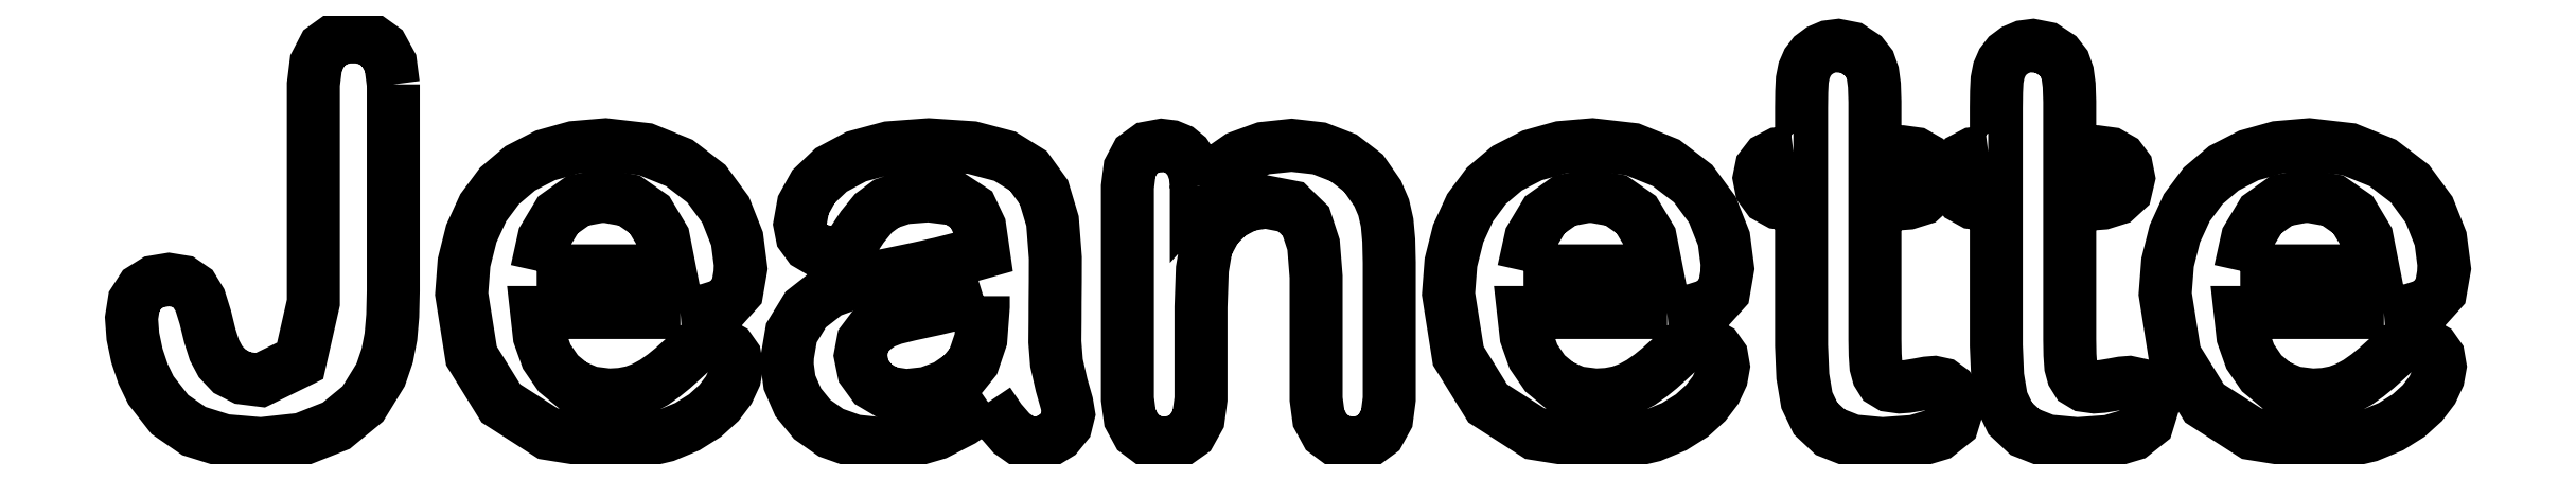
<metadata>
{"format":"dxf","ext":"dxf","renderer":"ezdxf+matplotlib","layout":"modelspace","background":"white","min_lineweight":24,"dpi":150}
</metadata>
<code>
0
SECTION
2
ENTITIES
0
LWPOLYLINE
8
Layer_1
90
45
70
0
10
6.436
20
8.837
30
0
10
6.436
20
6.297
30
0
10
6.436
20
3.757
30
0
10
6.421
20
3.145
30
0
10
6.376
20
2.633
30
0
10
6.287
20
2.166
30
0
10
6.125
20
1.693
30
0
10
5.687
20
0.9806
30
0
10
5.034
20
0.4432
30
0
10
4.19
20
0.1108
30
0
10
3.182
20
0
30
0
10
2.277
20
0.07772
30
0
10
1.535
20
0.3109
30
0
10
0.9426
20
0.7177
30
0
10
0.4763
20
1.316
30
0
10
0.2844
20
1.715
30
0
10
0.1323
20
2.17
30
0
10
0.03308
20
2.641
30
0
10
1e-06
20
3.089
30
0
10
0.06449
20
3.497
30
0
10
0.258
20
3.797
30
0
10
0.5523
20
3.98
30
0
10
0.9194
20
4.042
30
0
10
1.262
20
3.985
30
0
10
1.508
20
3.817
30
0
10
1.683
20
3.529
30
0
10
1.812
20
3.115
30
0
10
1.925
20
2.657
30
0
10
2.037
20
2.302
30
0
10
2.188
20
2.019
30
0
10
2.414
20
1.779
30
0
10
2.735
20
1.616
30
0
10
3.168
20
1.561
30
0
10
4.146
20
2.039
30
0
10
4.471
20
3.473
30
0
10
4.471
20
6.155
30
0
10
4.471
20
8.837
30
0
10
4.536
20
9.358
30
0
10
4.729
20
9.73
30
0
10
5.04
20
9.953
30
0
10
5.444
20
10.03
30
0
10
5.852
20
9.953
30
0
10
6.165
20
9.73
30
0
10
6.368
20
9.358
30
0
10
6.436
20
8.837
30
0
0
LWPOLYLINE
8
Layer_1
90
53
70
0
10
13.49
20
3.228
30
0
10
11.73
20
3.228
30
0
10
9.962
20
3.228
30
0
10
10.03
20
2.649
30
0
10
10.21
20
2.143
30
0
10
10.49
20
1.731
30
0
10
10.85
20
1.435
30
0
10
11.27
20
1.257
30
0
10
11.73
20
1.197
30
0
10
12.04
20
1.215
30
0
10
12.32
20
1.27
30
0
10
12.59
20
1.369
30
0
10
12.85
20
1.508
30
0
10
13.09
20
1.678
30
0
10
13.31
20
1.859
30
0
10
13.55
20
2.077
30
0
10
13.86
20
2.361
30
0
10
14.03
20
2.451
30
0
10
14.25
20
2.48
30
0
10
14.51
20
2.442
30
0
10
14.7
20
2.328
30
0
10
14.83
20
2.145
30
0
10
14.88
20
1.898
30
0
10
14.83
20
1.632
30
0
10
14.68
20
1.323
30
0
10
14.44
20
1.004
30
0
10
14.1
20
0.6945
30
0
10
13.67
20
0.4217
30
0
10
13.13
20
0.1984
30
0
10
12.5
20
0.0496
30
0
10
11.79
20
-1.1e-05
30
0
10
10.24
20
0.248
30
0
10
9.082
20
0.9922
30
0
10
8.358
20
2.161
30
0
10
8.116
20
3.684
30
0
10
8.176
20
4.455
30
0
10
8.354
20
5.166
30
0
10
8.647
20
5.804
30
0
10
9.049
20
6.343
30
0
10
9.558
20
6.775
30
0
10
10.17
20
7.091
30
0
10
10.88
20
7.289
30
0
10
11.65
20
7.355
30
0
10
12.64
20
7.243
30
0
10
13.47
20
6.906
30
0
10
14.13
20
6.396
30
0
10
14.61
20
5.755
30
0
10
14.89
20
5.04
30
0
10
14.98
20
4.313
30
0
10
14.88
20
3.75
30
0
10
14.59
20
3.426
30
0
10
14.12
20
3.278
30
0
10
13.49
20
3.228
30
0
0
LWPOLYLINE
8
Layer_1
90
11
70
0
10
9.962
20
4.253
30
0
10
11.6
20
4.253
30
0
10
13.24
20
4.253
30
0
10
13.08
20
5.062
30
0
10
12.73
20
5.636
30
0
10
12.23
20
5.983
30
0
10
11.6
20
6.099
30
0
10
10.98
20
5.981
30
0
10
10.48
20
5.629
30
0
10
10.14
20
5.054
30
0
10
9.962
20
4.253
30
0
0
LWPOLYLINE
8
Layer_1
90
65
70
0
10
21.06
20
1.019
30
0
10
20.42
20
0.5722
30
0
10
19.79
20
0.2514
30
0
10
19.14
20
0.06284
30
0
10
18.42
20
0
30
0
10
17.77
20
0.0678
30
0
10
17.2
20
0.2712
30
0
10
16.73
20
0.597
30
0
10
16.39
20
1.019
30
0
10
16.18
20
1.508
30
0
10
16.11
20
2.037
30
0
10
16.22
20
2.724
30
0
10
16.58
20
3.301
30
0
10
17.13
20
3.737
30
0
10
17.87
20
4.002
30
0
10
18.17
20
4.066
30
0
10
18.72
20
4.18
30
0
10
19.35
20
4.313
30
0
10
19.88
20
4.432
30
0
10
20.39
20
4.562
30
0
10
20.94
20
4.716
30
0
10
20.85
20
5.335
30
0
10
20.65
20
5.761
30
0
10
20.26
20
6.014
30
0
10
19.6
20
6.099
30
0
10
19
20
6.051
30
0
10
18.56
20
5.907
30
0
10
18.24
20
5.667
30
0
10
17.97
20
5.331
30
0
10
17.76
20
5.012
30
0
10
17.61
20
4.822
30
0
10
17.46
20
4.733
30
0
10
17.18
20
4.703
30
0
10
16.89
20
4.751
30
0
10
16.65
20
4.895
30
0
10
16.49
20
5.12
30
0
10
16.43
20
5.397
30
0
10
16.51
20
5.867
30
0
10
16.77
20
6.324
30
0
10
17.2
20
6.734
30
0
10
17.82
20
7.064
30
0
10
18.62
20
7.283
30
0
10
19.6
20
7.355
30
0
10
20.66
20
7.284
30
0
10
21.47
20
7.071
30
0
10
22.05
20
6.71
30
0
10
22.43
20
6.185
30
0
10
22.64
20
5.477
30
0
10
22.71
20
4.571
30
0
10
22.71
20
3.984
30
0
10
22.71
20
3.493
30
0
10
22.71
20
3.025
30
0
10
22.7
20
2.507
30
0
10
22.74
20
1.986
30
0
10
22.87
20
1.442
30
0
10
23
20
0.9905
30
0
10
23.04
20
0.7342
30
0
10
22.97
20
0.468
30
0
10
22.77
20
0.2249
30
0
10
22.5
20
0.05622
30
0
10
22.19
20
0
30
0
10
21.91
20
0.06449
30
0
10
21.64
20
0.258
30
0
10
21.36
20
0.5804
30
0
10
21.06
20
1.019
30
0
0
LWPOLYLINE
8
Layer_1
90
21
70
0
10
20.94
20
3.631
30
0
10
20.45
20
3.481
30
0
10
19.78
20
3.321
30
0
10
19.15
20
3.182
30
0
10
18.74
20
3.082
30
0
10
18.45
20
2.972
30
0
10
18.18
20
2.785
30
0
10
17.99
20
2.522
30
0
10
17.92
20
2.17
30
0
10
18
20
1.789
30
0
10
18.23
20
1.468
30
0
10
18.59
20
1.255
30
0
10
19.04
20
1.184
30
0
10
19.56
20
1.242
30
0
10
20.03
20
1.416
30
0
10
20.42
20
1.687
30
0
10
20.7
20
2.024
30
0
10
20.88
20
2.566
30
0
10
20.94
20
3.373
30
0
10
20.94
20
3.502
30
0
10
20.94
20
3.631
30
0
0
LWPOLYLINE
8
Layer_1
90
59
70
0
10
26.18
20
6.343
30
0
10
26.18
20
6.234
30
0
10
26.18
20
6.125
30
0
10
26.68
20
6.669
30
0
10
27.22
20
7.045
30
0
10
27.83
20
7.268
30
0
10
28.52
20
7.342
30
0
10
29.2
20
7.264
30
0
10
29.8
20
7.031
30
0
10
30.29
20
6.656
30
0
10
30.64
20
6.152
30
0
10
30.79
20
5.808
30
0
10
30.87
20
5.437
30
0
10
30.91
20
5.001
30
0
10
30.92
20
4.458
30
0
10
30.92
20
2.778
30
0
10
30.92
20
1.098
30
0
10
30.86
20
0.6218
30
0
10
30.67
20
0.2778
30
0
10
30.39
20
0.06945
30
0
10
30.03
20
0
30
0
10
29.66
20
0.07111
30
0
10
29.38
20
0.2844
30
0
10
29.19
20
0.63
30
0
10
29.12
20
1.098
30
0
10
29.12
20
2.603
30
0
10
29.12
20
4.108
30
0
10
29.06
20
4.895
30
0
10
28.87
20
5.47
30
0
10
28.5
20
5.827
30
0
10
27.89
20
5.947
30
0
10
27.43
20
5.874
30
0
10
27.01
20
5.655
30
0
10
26.66
20
5.316
30
0
10
26.43
20
4.868
30
0
10
26.33
20
4.29
30
0
10
26.29
20
3.36
30
0
10
26.29
20
2.229
30
0
10
26.29
20
1.098
30
0
10
26.23
20
0.6168
30
0
10
26.04
20
0.2712
30
0
10
25.75
20
0.0678
30
0
10
25.38
20
-0
30
0
10
25.02
20
0.07111
30
0
10
24.74
20
0.2844
30
0
10
24.55
20
0.63
30
0
10
24.49
20
1.098
30
0
10
24.49
20
3.707
30
0
10
24.49
20
6.317
30
0
10
24.54
20
6.767
30
0
10
24.71
20
7.084
30
0
10
24.98
20
7.278
30
0
10
25.33
20
7.342
30
0
10
25.55
20
7.314
30
0
10
25.76
20
7.23
30
0
10
25.93
20
7.089
30
0
10
26.06
20
6.892
30
0
10
26.15
20
6.643
30
0
10
26.18
20
6.343
30
0
0
LWPOLYLINE
8
Layer_1
90
53
70
0
10
37.76
20
3.228
30
0
10
35.99
20
3.228
30
0
10
34.22
20
3.228
30
0
10
34.29
20
2.649
30
0
10
34.47
20
2.143
30
0
10
34.75
20
1.731
30
0
10
35.11
20
1.435
30
0
10
35.53
20
1.257
30
0
10
36
20
1.197
30
0
10
36.31
20
1.215
30
0
10
36.59
20
1.27
30
0
10
36.85
20
1.369
30
0
10
37.11
20
1.508
30
0
10
37.35
20
1.678
30
0
10
37.57
20
1.859
30
0
10
37.81
20
2.077
30
0
10
38.12
20
2.361
30
0
10
38.29
20
2.451
30
0
10
38.52
20
2.48
30
0
10
38.77
20
2.442
30
0
10
38.97
20
2.328
30
0
10
39.1
20
2.145
30
0
10
39.14
20
1.898
30
0
10
39.09
20
1.632
30
0
10
38.95
20
1.323
30
0
10
38.71
20
1.004
30
0
10
38.36
20
0.6945
30
0
10
37.93
20
0.4217
30
0
10
37.39
20
0.1984
30
0
10
36.77
20
0.0496
30
0
10
36.05
20
-1.1e-05
30
0
10
34.5
20
0.248
30
0
10
33.34
20
0.9922
30
0
10
32.62
20
2.161
30
0
10
32.38
20
3.684
30
0
10
32.44
20
4.455
30
0
10
32.62
20
5.166
30
0
10
32.91
20
5.804
30
0
10
33.31
20
6.343
30
0
10
33.82
20
6.775
30
0
10
34.44
20
7.091
30
0
10
35.14
20
7.289
30
0
10
35.92
20
7.355
30
0
10
36.9
20
7.243
30
0
10
37.73
20
6.906
30
0
10
38.39
20
6.396
30
0
10
38.87
20
5.755
30
0
10
39.15
20
5.04
30
0
10
39.24
20
4.313
30
0
10
39.15
20
3.75
30
0
10
38.85
20
3.426
30
0
10
38.38
20
3.278
30
0
10
37.76
20
3.228
30
0
0
LWPOLYLINE
8
Layer_1
90
11
70
0
10
34.22
20
4.253
30
0
10
35.86
20
4.253
30
0
10
37.5
20
4.253
30
0
10
37.34
20
5.062
30
0
10
37
20
5.636
30
0
10
36.5
20
5.983
30
0
10
35.86
20
6.099
30
0
10
35.24
20
5.981
30
0
10
34.75
20
5.629
30
0
10
34.4
20
5.054
30
0
10
34.22
20
4.253
30
0
0
LWPOLYLINE
8
Layer_1
90
71
70
0
10
40.86
20
7.183
30
0
10
40.96
20
7.183
30
0
10
41.06
20
7.183
30
0
10
41.06
20
7.726
30
0
10
41.06
20
8.268
30
0
10
41.06
20
8.657
30
0
10
41.08
20
8.95
30
0
10
41.12
20
9.183
30
0
10
41.21
20
9.379
30
0
10
41.34
20
9.546
30
0
10
41.51
20
9.677
30
0
10
41.72
20
9.766
30
0
10
41.96
20
9.796
30
0
10
42.28
20
9.732
30
0
10
42.58
20
9.538
30
0
10
42.73
20
9.346
30
0
10
42.81
20
9.115
30
0
10
42.85
20
8.817
30
0
10
42.86
20
8.414
30
0
10
42.86
20
7.799
30
0
10
42.86
20
7.183
30
0
10
43.19
20
7.183
30
0
10
43.52
20
7.183
30
0
10
43.86
20
7.137
30
0
10
44.11
20
6.998
30
0
10
44.26
20
6.793
30
0
10
44.31
20
6.535
30
0
10
44.24
20
6.226
30
0
10
44.02
20
6.026
30
0
10
43.67
20
5.917
30
0
10
43.2
20
5.88
30
0
10
43.03
20
5.88
30
0
10
42.86
20
5.88
30
0
10
42.86
20
4.22
30
0
10
42.86
20
2.56
30
0
10
42.87
20
2.184
30
0
10
42.89
20
1.905
30
0
10
42.95
20
1.7
30
0
10
43.05
20
1.535
30
0
10
43.22
20
1.43
30
0
10
43.47
20
1.396
30
0
10
43.66
20
1.409
30
0
10
43.9
20
1.449
30
0
10
44.14
20
1.493
30
0
10
44.32
20
1.508
30
0
10
44.53
20
1.463
30
0
10
44.71
20
1.33
30
0
10
44.85
20
1.136
30
0
10
44.89
20
0.8996
30
0
10
44.77
20
0.5143
30
0
10
44.42
20
0.2315
30
0
10
43.84
20
0.05787
30
0
10
43.05
20
-3e-06
30
0
10
42.3
20
0.0711
30
0
10
41.76
20
0.2844
30
0
10
41.4
20
0.6234
30
0
10
41.19
20
1.072
30
0
10
41.09
20
1.659
30
0
10
41.06
20
2.414
30
0
10
41.06
20
4.147
30
0
10
41.06
20
5.88
30
0
10
40.94
20
5.88
30
0
10
40.82
20
5.88
30
0
10
40.47
20
5.927
30
0
10
40.22
20
6.066
30
0
10
40.07
20
6.276
30
0
10
40.02
20
6.535
30
0
10
40.07
20
6.793
30
0
10
40.23
20
6.998
30
0
10
40.5
20
7.137
30
0
10
40.86
20
7.183
30
0
0
LWPOLYLINE
8
Layer_1
90
71
70
0
10
45.65
20
7.183
30
0
10
45.75
20
7.183
30
0
10
45.85
20
7.183
30
0
10
45.85
20
7.726
30
0
10
45.85
20
8.268
30
0
10
45.85
20
8.657
30
0
10
45.87
20
8.95
30
0
10
45.91
20
9.183
30
0
10
46
20
9.379
30
0
10
46.13
20
9.546
30
0
10
46.3
20
9.677
30
0
10
46.51
20
9.766
30
0
10
46.75
20
9.796
30
0
10
47.07
20
9.732
30
0
10
47.37
20
9.538
30
0
10
47.52
20
9.346
30
0
10
47.6
20
9.115
30
0
10
47.64
20
8.817
30
0
10
47.65
20
8.414
30
0
10
47.65
20
7.799
30
0
10
47.65
20
7.183
30
0
10
47.98
20
7.183
30
0
10
48.31
20
7.183
30
0
10
48.65
20
7.137
30
0
10
48.9
20
6.998
30
0
10
49.05
20
6.793
30
0
10
49.1
20
6.535
30
0
10
49.03
20
6.226
30
0
10
48.81
20
6.026
30
0
10
48.46
20
5.917
30
0
10
47.99
20
5.88
30
0
10
47.82
20
5.88
30
0
10
47.65
20
5.88
30
0
10
47.65
20
4.22
30
0
10
47.65
20
2.56
30
0
10
47.66
20
2.184
30
0
10
47.68
20
1.905
30
0
10
47.73
20
1.7
30
0
10
47.84
20
1.535
30
0
10
48.01
20
1.43
30
0
10
48.26
20
1.396
30
0
10
48.45
20
1.409
30
0
10
48.69
20
1.449
30
0
10
48.93
20
1.493
30
0
10
49.11
20
1.508
30
0
10
49.32
20
1.463
30
0
10
49.5
20
1.33
30
0
10
49.64
20
1.136
30
0
10
49.68
20
0.8996
30
0
10
49.56
20
0.5143
30
0
10
49.21
20
0.2315
30
0
10
48.63
20
0.05787
30
0
10
47.84
20
-3e-06
30
0
10
47.09
20
0.0711
30
0
10
46.55
20
0.2844
30
0
10
46.19
20
0.6234
30
0
10
45.98
20
1.072
30
0
10
45.88
20
1.659
30
0
10
45.85
20
2.414
30
0
10
45.85
20
4.147
30
0
10
45.85
20
5.88
30
0
10
45.73
20
5.88
30
0
10
45.61
20
5.88
30
0
10
45.26
20
5.927
30
0
10
45.01
20
6.066
30
0
10
44.86
20
6.276
30
0
10
44.81
20
6.535
30
0
10
44.86
20
6.793
30
0
10
45.02
20
6.998
30
0
10
45.29
20
7.137
30
0
10
45.65
20
7.183
30
0
0
LWPOLYLINE
8
Layer_1
90
53
70
0
10
55.38
20
3.228
30
0
10
53.61
20
3.228
30
0
10
51.85
20
3.228
30
0
10
51.91
20
2.649
30
0
10
52.09
20
2.143
30
0
10
52.37
20
1.731
30
0
10
52.73
20
1.435
30
0
10
53.15
20
1.257
30
0
10
53.62
20
1.197
30
0
10
53.93
20
1.215
30
0
10
54.21
20
1.27
30
0
10
54.47
20
1.369
30
0
10
54.73
20
1.508
30
0
10
54.97
20
1.678
30
0
10
55.19
20
1.859
30
0
10
55.44
20
2.077
30
0
10
55.74
20
2.361
30
0
10
55.91
20
2.451
30
0
10
56.14
20
2.48
30
0
10
56.39
20
2.442
30
0
10
56.59
20
2.328
30
0
10
56.72
20
2.145
30
0
10
56.76
20
1.898
30
0
10
56.71
20
1.632
30
0
10
56.57
20
1.323
30
0
10
56.33
20
1.004
30
0
10
55.99
20
0.6945
30
0
10
55.55
20
0.4217
30
0
10
55.01
20
0.1984
30
0
10
54.39
20
0.0496
30
0
10
53.67
20
-1.1e-05
30
0
10
52.12
20
0.248
30
0
10
50.97
20
0.9922
30
0
10
50.24
20
2.161
30
0
10
50
20
3.684
30
0
10
50.06
20
4.455
30
0
10
50.24
20
5.166
30
0
10
50.53
20
5.804
30
0
10
50.93
20
6.343
30
0
10
51.44
20
6.775
30
0
10
52.06
20
7.091
30
0
10
52.76
20
7.289
30
0
10
53.54
20
7.355
30
0
10
54.52
20
7.243
30
0
10
55.35
20
6.906
30
0
10
56.02
20
6.396
30
0
10
56.49
20
5.755
30
0
10
56.77
20
5.04
30
0
10
56.87
20
4.313
30
0
10
56.77
20
3.75
30
0
10
56.48
20
3.426
30
0
10
56.01
20
3.278
30
0
10
55.38
20
3.228
30
0
0
LWPOLYLINE
8
Layer_1
90
11
70
0
10
51.85
20
4.253
30
0
10
53.48
20
4.253
30
0
10
55.12
20
4.253
30
0
10
54.96
20
5.062
30
0
10
54.62
20
5.636
30
0
10
54.12
20
5.983
30
0
10
53.48
20
6.099
30
0
10
52.86
20
5.981
30
0
10
52.37
20
5.629
30
0
10
52.02
20
5.054
30
0
10
51.85
20
4.253
30
0
0
ENDSEC
0
EOF

</code>
